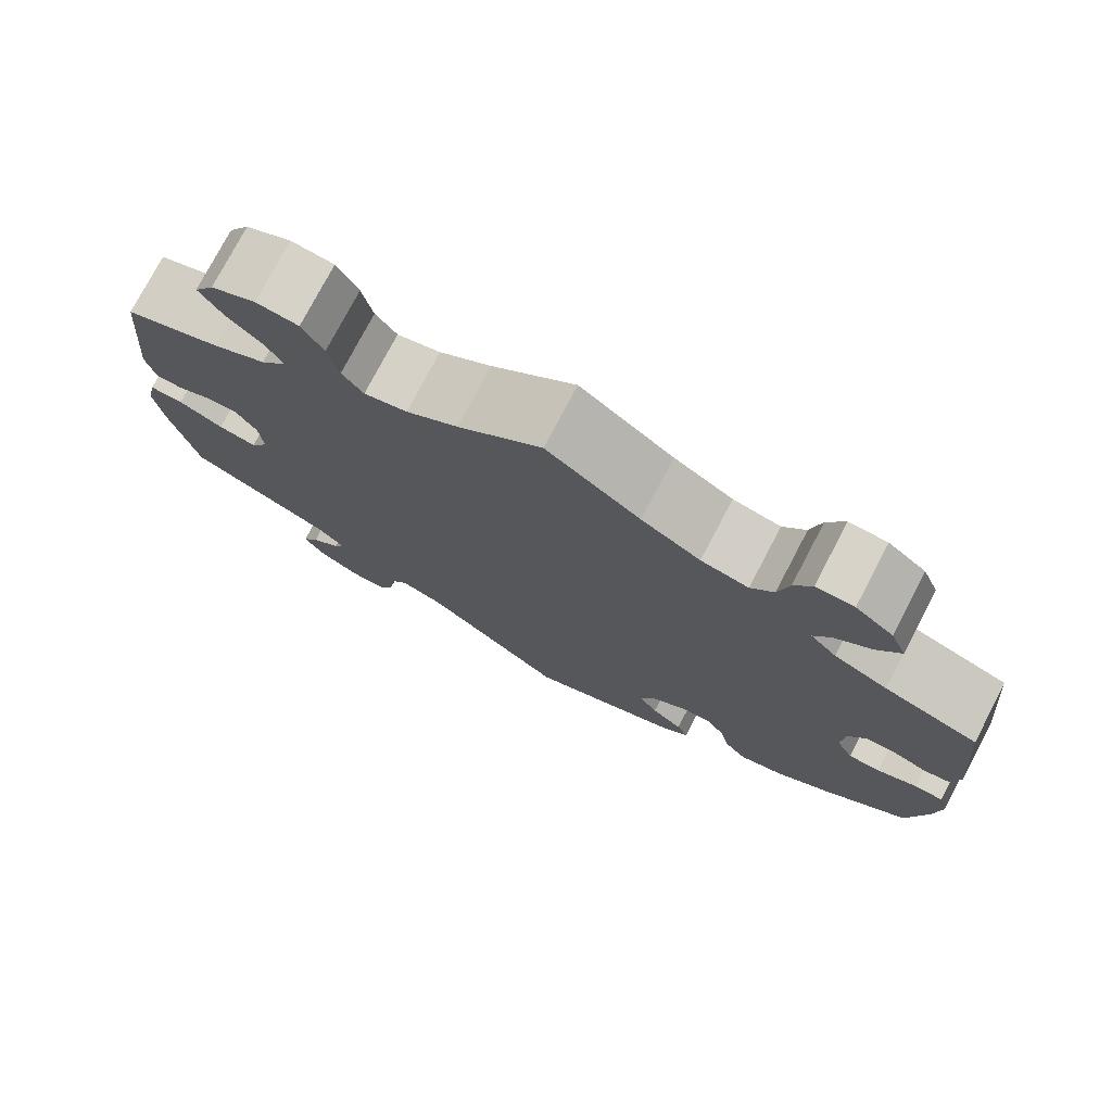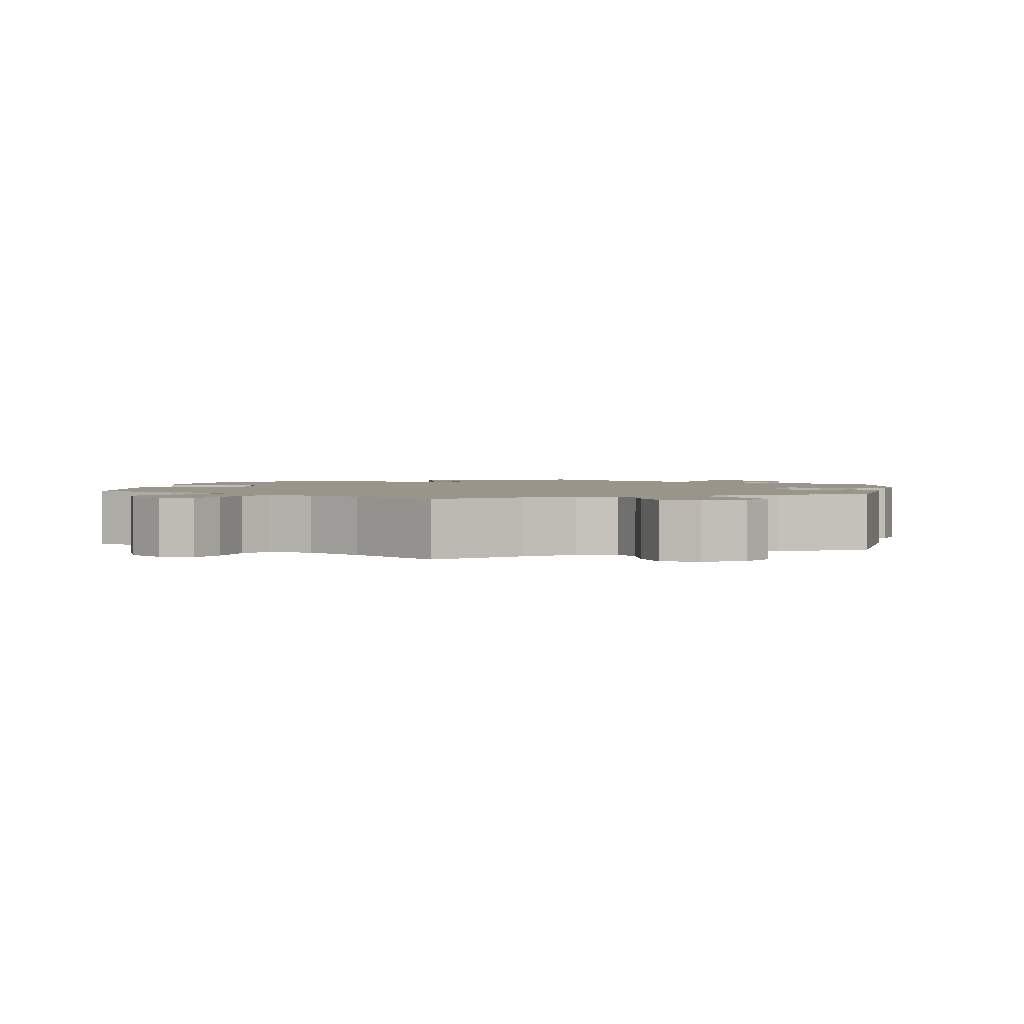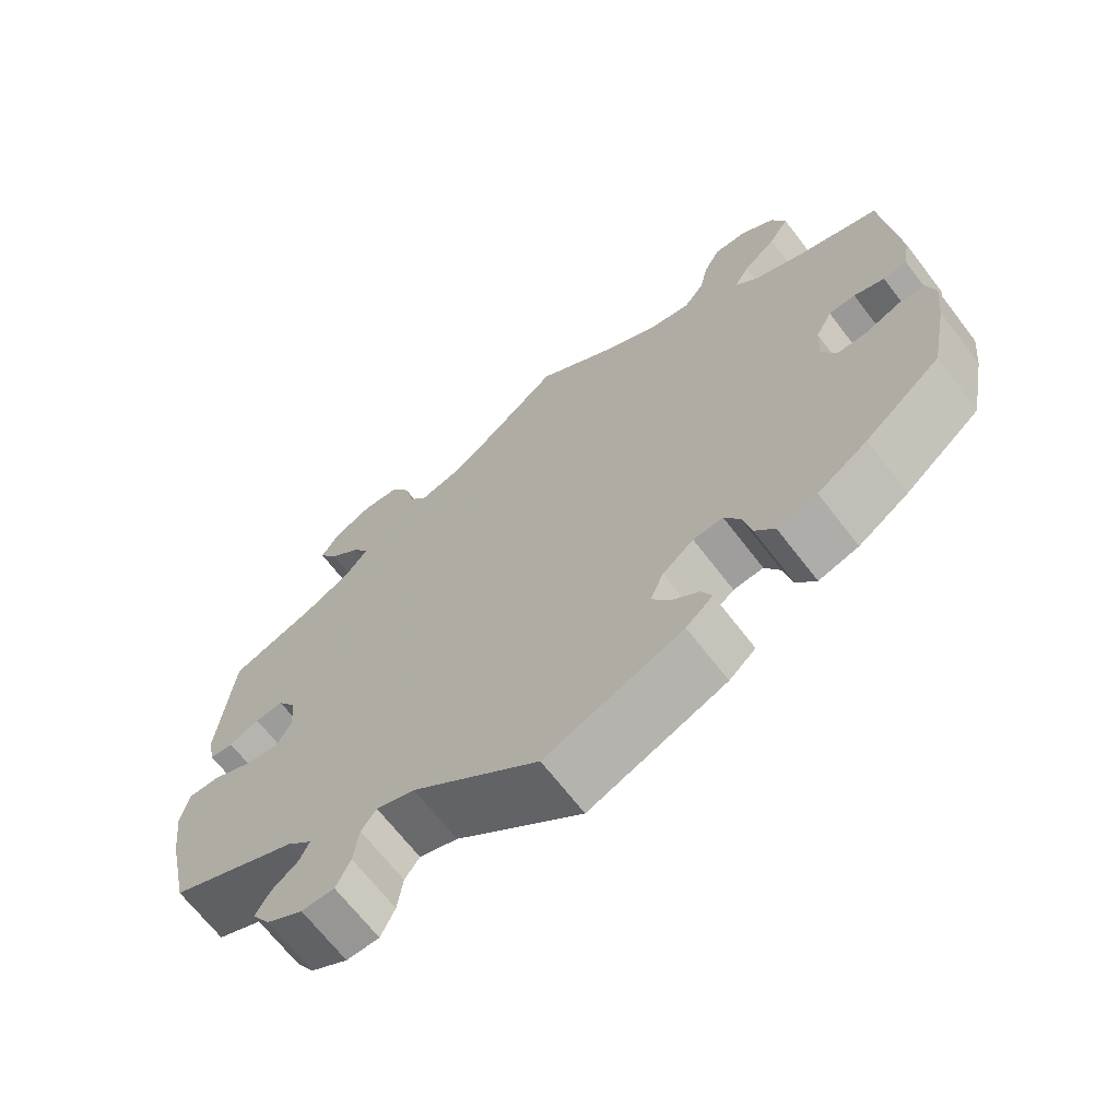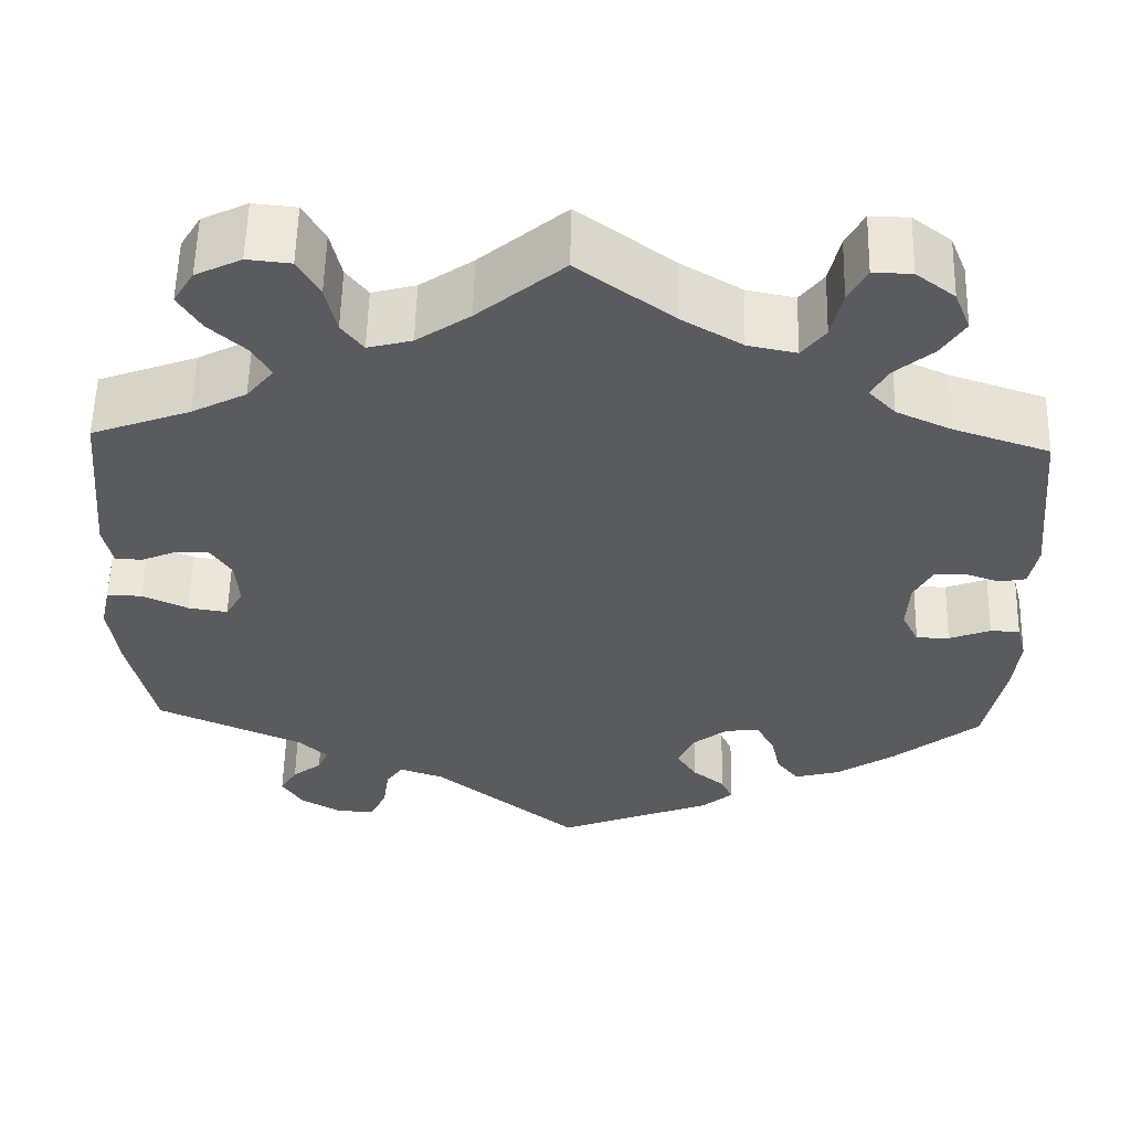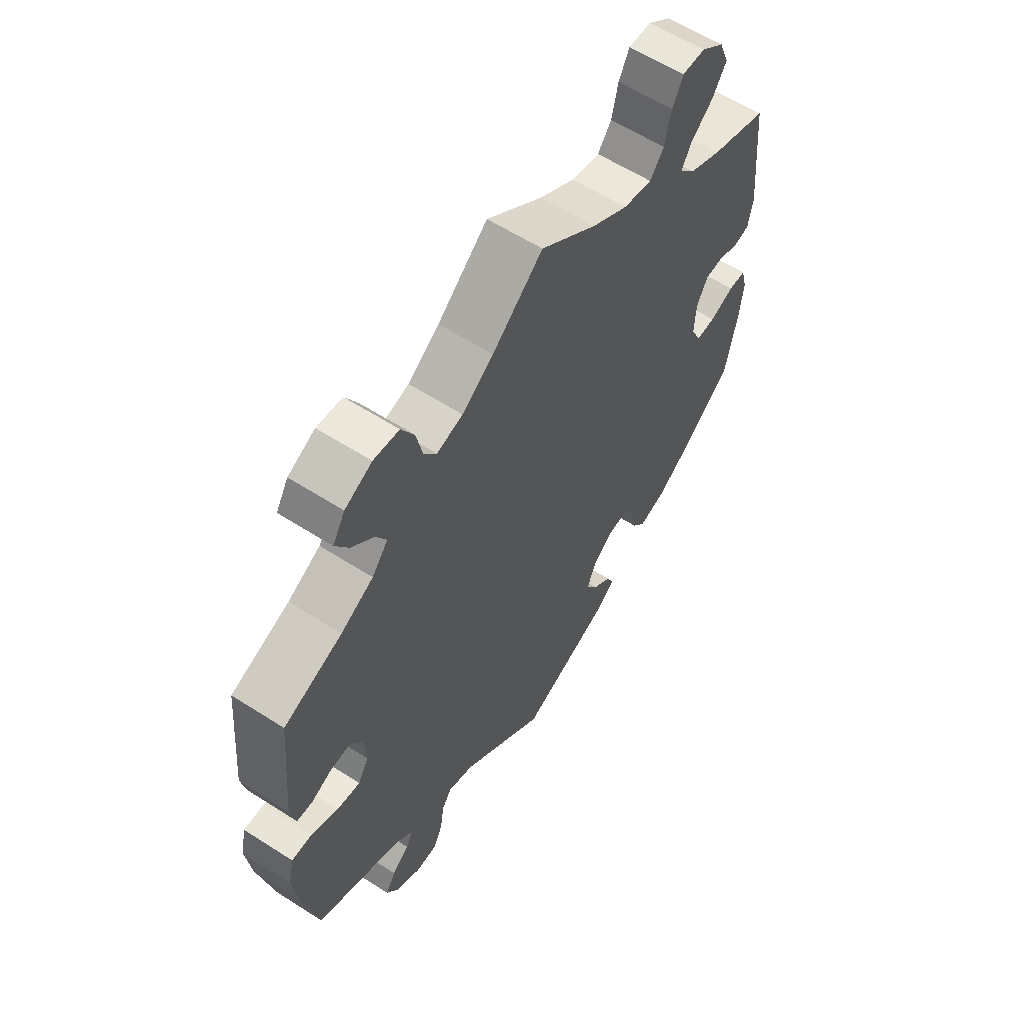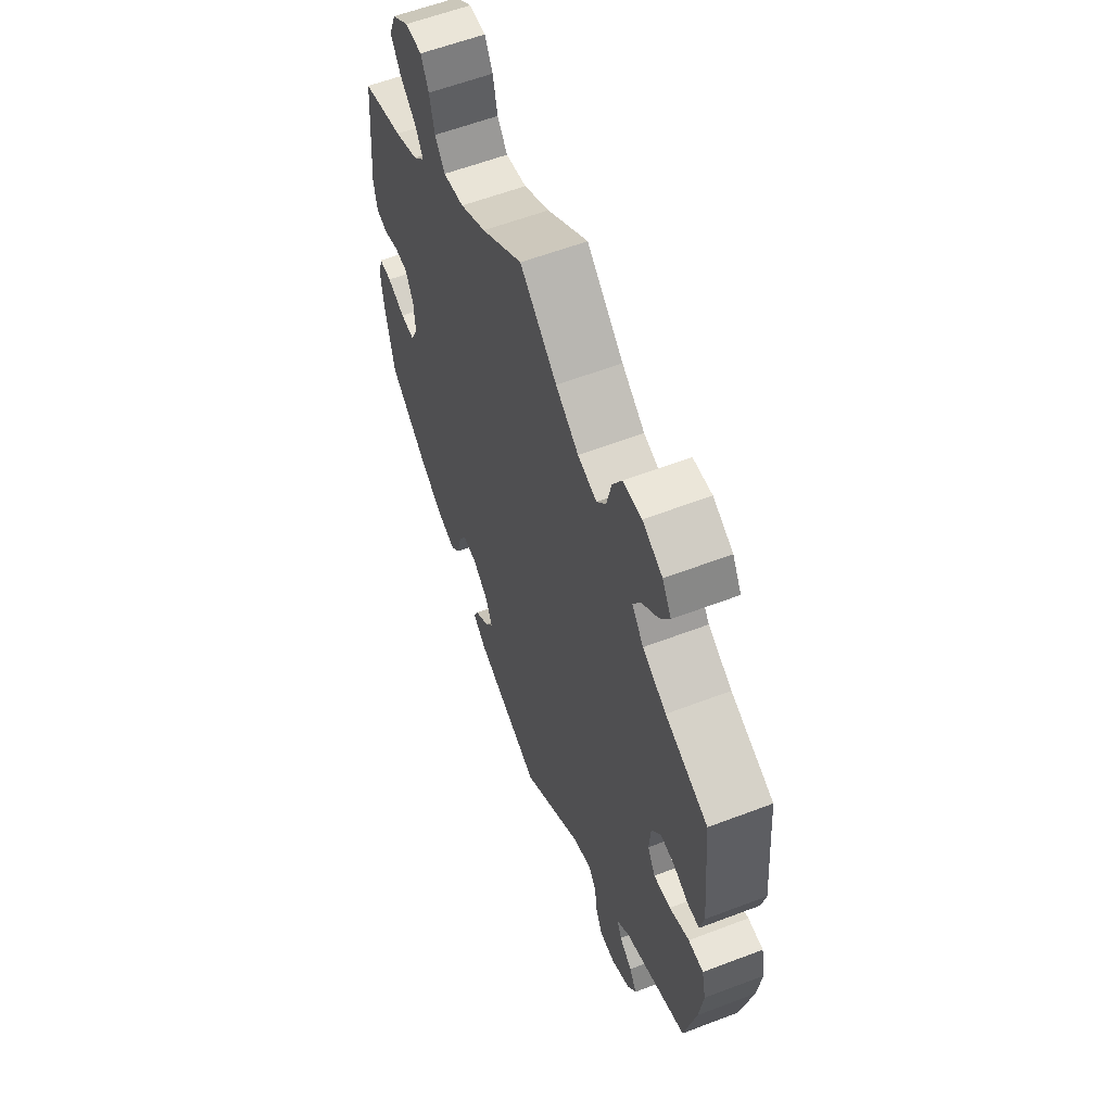
<metadata>
{"format":"obj","ext":"obj","renderer":"f3d","projection":"perspective","resolution":1024,"background":"white","views":[{"elev":76.6,"azim":-152.3,"up":"+Z"},{"elev":2.0,"azim":8.8,"up":"+Y"},{"elev":-67.8,"azim":-142.4,"up":"+Z"},{"elev":57.0,"azim":-178.7,"up":"+Z"},{"elev":60.0,"azim":123.3,"up":"+Z"},{"elev":59.8,"azim":68.7,"up":"+Z"}]}
</metadata>
<code>
v -0.393 0.07 0.325
v -0.332 0.07 0.353
v -0.302 0.07 0.385
v -0.321 0.07 0.419
v -0.363 0.07 0.455
v -0.389 0.07 0.496
v -0.371 0.07 0.541
v -0.328 0.07 0.574
v -0.285 0.07 0.575
v -0.265 0.07 0.536
v -0.253 0.07 0.482
v -0.227 0.07 0.448
v -0.173 0.07 0.459
v -0.106 0.07 0.499
v 0 0.07 0.578
v 0.095 0.07 0.498
v 0.154 0.07 0.457
v 0.203 0.07 0.444
v 0.227 0.07 0.476
v 0.239 0.07 0.53
v 0.263 0.07 0.573
v 0.311 0.07 0.578
v 0.362 0.07 0.553
v 0.385 0.07 0.515
v 0.36 0.07 0.474
v 0.319 0.07 0.436
v 0.299 0.07 0.4
v 0.329 0.07 0.363
v 0.39 0.07 0.331
v 0.5 0.07 0.29
v 0.518 0.07 0.098
v 0.508 0.07 0.051
v 0.478 0.07 0.049
v 0.439 0.07 0.066
v 0.402 0.07 0.068
v 0.378 0.07 0.031
v 0.374 0.07 -0.023
v 0.394 0.07 -0.058
v 0.438 0.07 -0.051
v 0.489 0.07 -0.027
v 0.528 0.07 -0.027
v 0.539 0.07 -0.077
v 0.529 0.07 -0.156
v 0.5 0.07 -0.289
v 0.336 0.07 -0.363
v 0.304 0.07 -0.394
v 0.316 0.07 -0.421
v 0.349 0.07 -0.447
v 0.368 0.07 -0.479
v 0.345 0.07 -0.516
v 0.298 0.07 -0.544
v 0.256 0.07 -0.544
v 0.238 0.07 -0.505
v 0.231 0.07 -0.455
v 0.212 0.07 -0.428
v 0.163 0.07 -0.445
v 0.001 0.07 -0.578
v -0.174 0.07 -0.508
v -0.208 0.07 -0.478
v -0.195 0.07 -0.449
v -0.159 0.07 -0.42
v -0.137 0.07 -0.385
v -0.154 0.07 -0.344
v -0.194 0.07 -0.312
v -0.232 0.07 -0.309
v -0.252 0.07 -0.345
v -0.263 0.07 -0.394
v -0.288 0.07 -0.426
v -0.339 0.07 -0.412
v -0.403 0.07 -0.369
v -0.5 0.07 -0.289
v -0.522 0.07 -0.177
v -0.529 0.07 -0.111
v -0.518 0.07 -0.068
v -0.485 0.07 -0.067
v -0.439 0.07 -0.085
v -0.402 0.07 -0.085
v -0.383 0.07 -0.046
v -0.386 0.07 0.011
v -0.407 0.07 0.051
v -0.441 0.07 0.052
v -0.48 0.07 0.038
v -0.51 0.07 0.044
v -0.519 0.07 0.093
v -0.5 0.07 0.289
v -0.393 0 0.325
v -0.332 0 0.353
v -0.302 0 0.385
v -0.321 0 0.419
v -0.363 0 0.455
v -0.389 0 0.496
v -0.371 0 0.541
v -0.328 0 0.574
v -0.285 0 0.575
v -0.265 0 0.536
v -0.253 0 0.482
v -0.227 0 0.448
v -0.173 0 0.459
v -0.106 0 0.499
v 0 0 0.578
v 0.095 0 0.498
v 0.154 0 0.457
v 0.203 0 0.444
v 0.227 0 0.476
v 0.239 0 0.53
v 0.263 0 0.573
v 0.311 0 0.578
v 0.362 0 0.553
v 0.385 0 0.515
v 0.36 0 0.474
v 0.319 0 0.436
v 0.299 0 0.4
v 0.329 0 0.363
v 0.39 0 0.331
v 0.5 0 0.29
v 0.518 0 0.098
v 0.508 0 0.051
v 0.478 0 0.049
v 0.439 0 0.066
v 0.402 0 0.068
v 0.378 0 0.031
v 0.374 0 -0.023
v 0.394 0 -0.058
v 0.438 0 -0.051
v 0.489 0 -0.027
v 0.528 0 -0.027
v 0.539 0 -0.077
v 0.529 0 -0.156
v 0.5 0 -0.289
v 0.336 0 -0.363
v 0.304 0 -0.394
v 0.316 0 -0.421
v 0.349 0 -0.447
v 0.368 0 -0.479
v 0.345 0 -0.516
v 0.298 0 -0.544
v 0.256 0 -0.544
v 0.238 0 -0.505
v 0.231 0 -0.455
v 0.212 0 -0.428
v 0.163 0 -0.445
v 0.001 0 -0.578
v -0.174 0 -0.508
v -0.208 0 -0.478
v -0.195 0 -0.449
v -0.159 0 -0.42
v -0.137 0 -0.385
v -0.154 0 -0.344
v -0.194 0 -0.312
v -0.232 0 -0.309
v -0.252 0 -0.345
v -0.263 0 -0.394
v -0.288 0 -0.426
v -0.339 0 -0.412
v -0.403 0 -0.369
v -0.5 0 -0.289
v -0.522 0 -0.177
v -0.529 0 -0.111
v -0.518 0 -0.068
v -0.485 0 -0.067
v -0.439 0 -0.085
v -0.402 0 -0.085
v -0.383 0 -0.046
v -0.386 0 0.011
v -0.407 0 0.051
v -0.441 0 0.052
v -0.48 0 0.038
v -0.51 0 0.044
v -0.519 0 0.093
v -0.5 0 0.289
f 84 85 1
f 81 82 83 84
f 80 81 84 1
f 79 80 1 2
f 78 79 2 3
f 73 74 75 76
f 73 76 77
f 72 73 77
f 71 72 77
f 70 71 77 78
f 66 67 68 69
f 65 66 69 70
f 58 59 60 61
f 56 57 58 61
f 55 56 61 62
f 51 52 53 54
f 51 54 55
f 50 51 55
f 47 48 49 50
f 46 47 50 55
f 45 46 55 62
f 39 40 41 42
f 38 39 42 43
f 31 32 33 34
f 29 30 31 34
f 28 29 34 35
f 27 28 35 36
f 23 24 25 26
f 23 26 27
f 22 23 27
f 19 20 21 22
f 18 19 22 27
f 17 18 27 36
f 14 15 16
f 13 14 16 17
f 12 13 17 36
f 8 9 10 11
f 8 11 12
f 7 8 12
f 4 5 6 7
f 3 4 7 12
f 65 70 78 3
f 44 45 62 63
f 38 43 44 63
f 37 38 63 64
f 36 37 64 65
f 3 12 36 65
f 86 170 169
f 169 168 167 166
f 86 169 166 165
f 87 86 165 164
f 88 87 164 163
f 161 160 159 158
f 162 161 158
f 162 158 157
f 162 157 156
f 163 162 156 155
f 154 153 152 151
f 155 154 151 150
f 146 145 144 143
f 146 143 142 141
f 147 146 141 140
f 139 138 137 136
f 140 139 136
f 140 136 135
f 135 134 133 132
f 140 135 132 131
f 147 140 131 130
f 127 126 125 124
f 128 127 124 123
f 119 118 117 116
f 119 116 115 114
f 120 119 114 113
f 121 120 113 112
f 111 110 109 108
f 112 111 108
f 112 108 107
f 107 106 105 104
f 112 107 104 103
f 121 112 103 102
f 101 100 99
f 102 101 99 98
f 121 102 98 97
f 96 95 94 93
f 97 96 93
f 97 93 92
f 92 91 90 89
f 97 92 89 88
f 88 163 155 150
f 148 147 130 129
f 148 129 128 123
f 149 148 123 122
f 150 149 122 121
f 150 121 97 88
f 1 86 87 2
f 2 87 88 3
f 3 88 89 4
f 4 89 90 5
f 5 90 91 6
f 6 91 92 7
f 7 92 93 8
f 8 93 94 9
f 9 94 95 10
f 10 95 96 11
f 11 96 97 12
f 12 97 98 13
f 13 98 99 14
f 14 99 100 15
f 15 100 101 16
f 16 101 102 17
f 17 102 103 18
f 18 103 104 19
f 19 104 105 20
f 20 105 106 21
f 21 106 107 22
f 22 107 108 23
f 23 108 109 24
f 24 109 110 25
f 25 110 111 26
f 26 111 112 27
f 27 112 113 28
f 28 113 114 29
f 29 114 115 30
f 30 115 116 31
f 31 116 117 32
f 32 117 118 33
f 33 118 119 34
f 34 119 120 35
f 35 120 121 36
f 36 121 122 37
f 37 122 123 38
f 38 123 124 39
f 39 124 125 40
f 40 125 126 41
f 41 126 127 42
f 42 127 128 43
f 43 128 129 44
f 44 129 130 45
f 45 130 131 46
f 46 131 132 47
f 47 132 133 48
f 48 133 134 49
f 49 134 135 50
f 50 135 136 51
f 51 136 137 52
f 52 137 138 53
f 53 138 139 54
f 54 139 140 55
f 55 140 141 56
f 56 141 142 57
f 57 142 143 58
f 58 143 144 59
f 59 144 145 60
f 60 145 146 61
f 61 146 147 62
f 62 147 148 63
f 63 148 149 64
f 64 149 150 65
f 65 150 151 66
f 66 151 152 67
f 67 152 153 68
f 68 153 154 69
f 69 154 155 70
f 70 155 156 71
f 71 156 157 72
f 72 157 158 73
f 73 158 159 74
f 74 159 160 75
f 75 160 161 76
f 76 161 162 77
f 77 162 163 78
f 78 163 164 79
f 79 164 165 80
f 80 165 166 81
f 81 166 167 82
f 82 167 168 83
f 83 168 169 84
f 84 169 170 85
f 85 170 86 1

</code>
